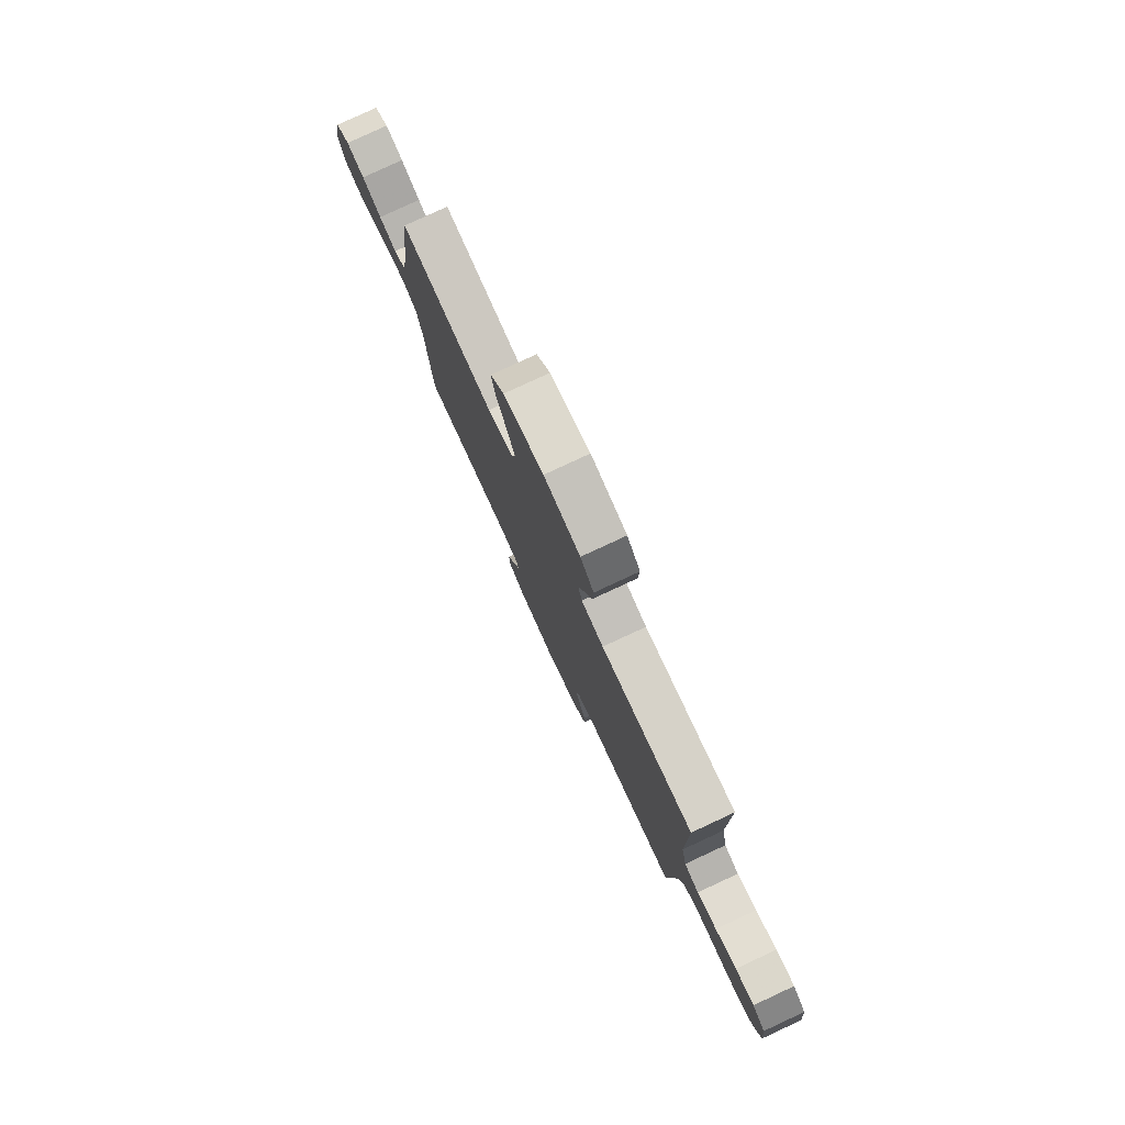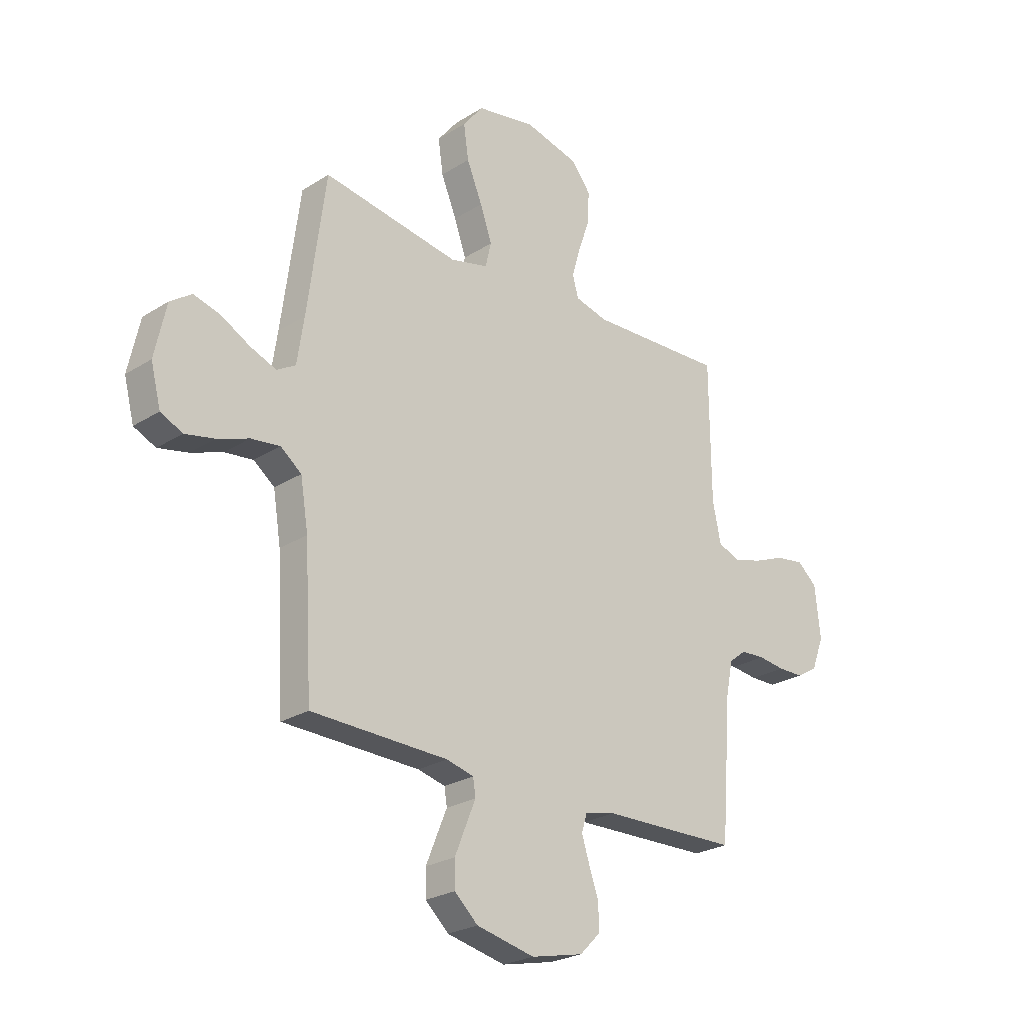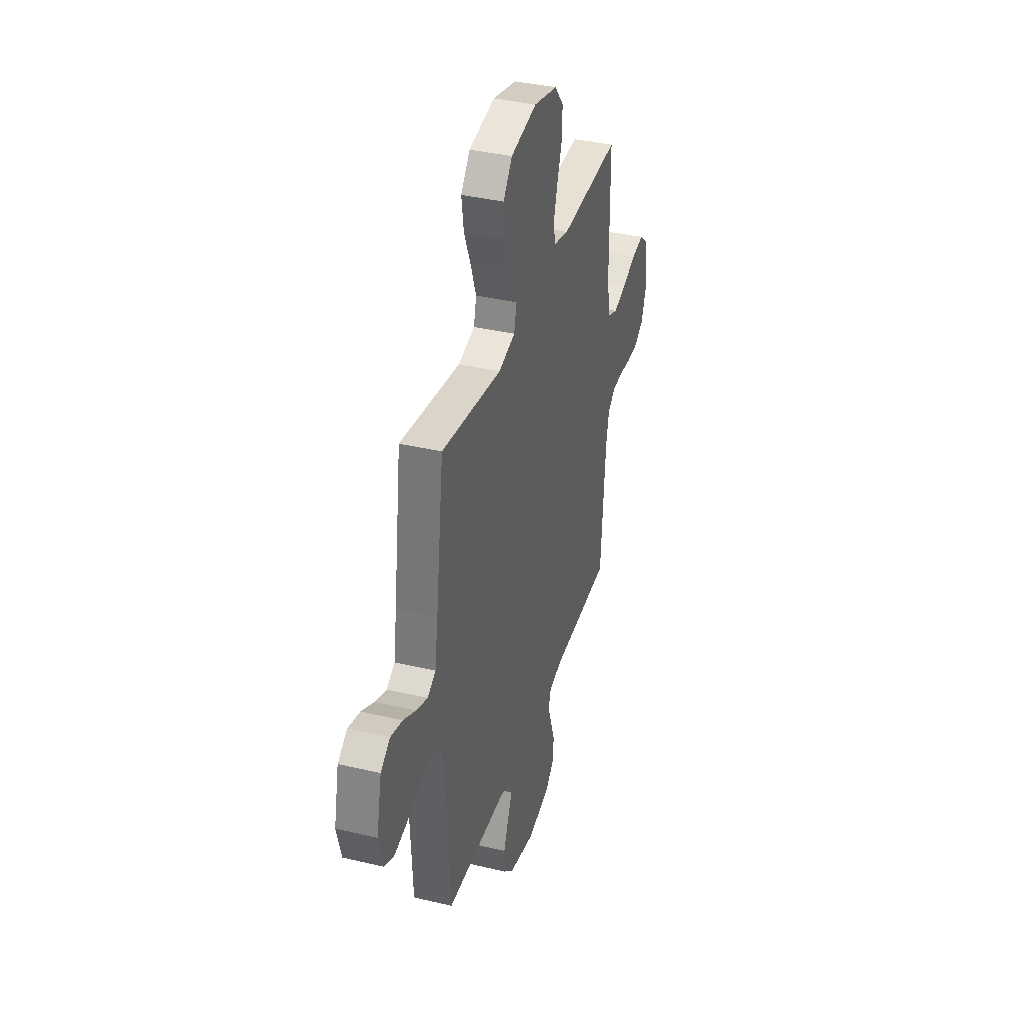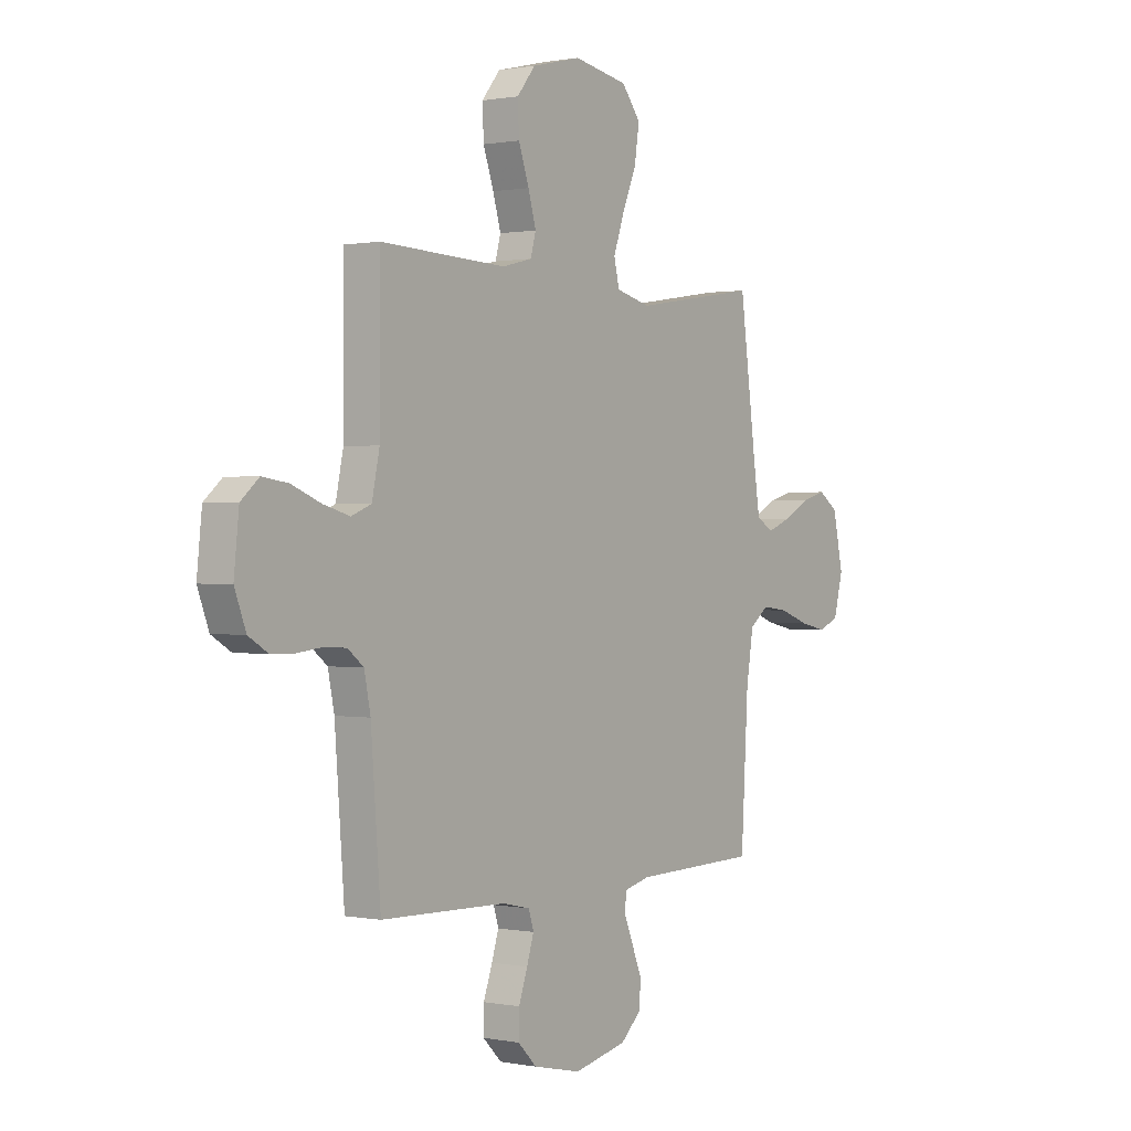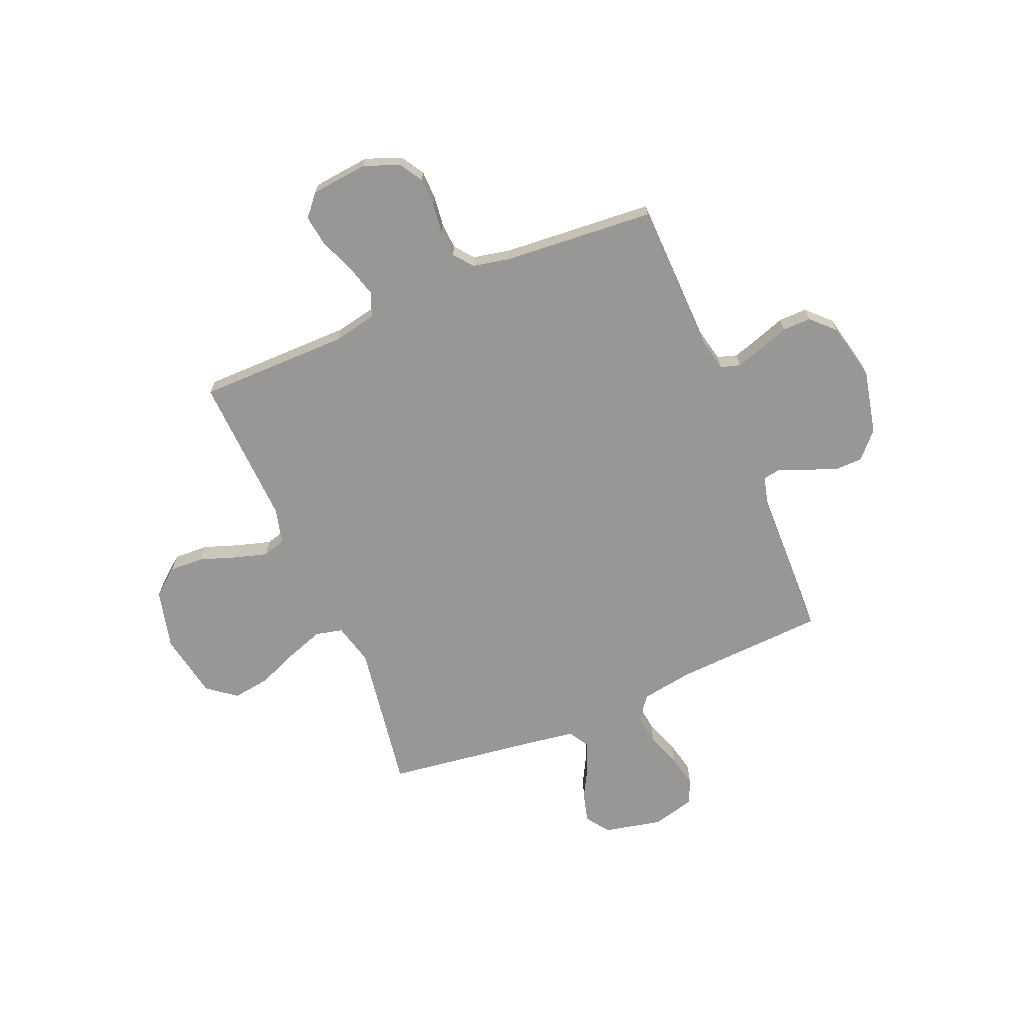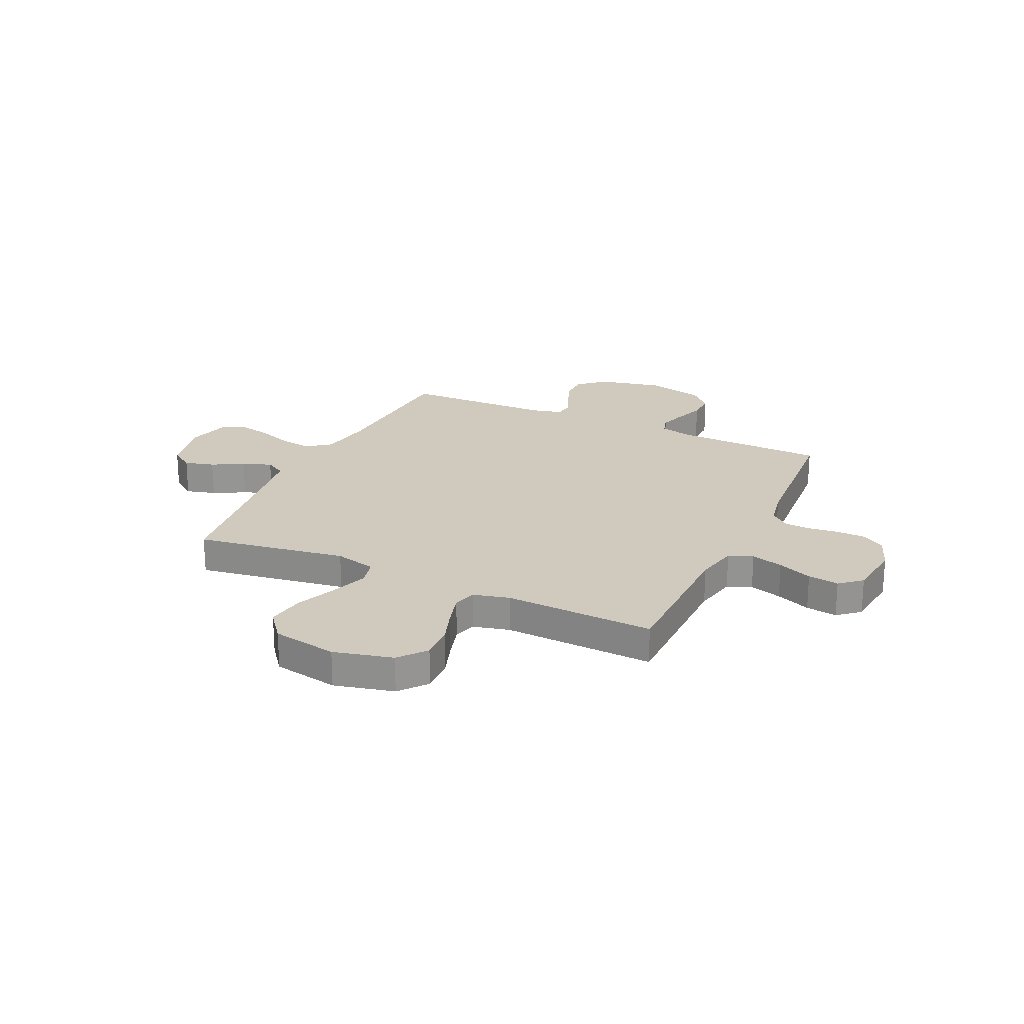
<metadata>
{"format":"obj","ext":"obj","renderer":"f3d","projection":"perspective","resolution":1024,"background":"white","views":[{"elev":79.8,"azim":65.1,"up":"+Z"},{"elev":-25.1,"azim":-44.5,"up":"+Z"},{"elev":37.5,"azim":-73.1,"up":"+Z"},{"elev":0.6,"azim":125.8,"up":"+Z"},{"elev":-68.2,"azim":112.7,"up":"+Y"},{"elev":22.9,"azim":25.1,"up":"+Y"}]}
</metadata>
<code>
v -0.5 0.07 0.5
v -0.2 0.07 0.453
v -0.117 0.07 0.474
v -0.104 0.07 0.528
v -0.13 0.07 0.602
v -0.164 0.07 0.684
v -0.175 0.07 0.759
v -0.13 0.07 0.816
v 0 0.07 0.84
v 0.118 0.07 0.811
v 0.162 0.07 0.757
v 0.159 0.07 0.688
v 0.134 0.07 0.616
v 0.115 0.07 0.551
v 0.128 0.07 0.505
v 0.2 0.07 0.487
v 0.5 0.07 0.5
v 0.502 0.07 0.2
v 0.52 0.07 0.114
v 0.568 0.07 0.095
v 0.632 0.07 0.113
v 0.701 0.07 0.141
v 0.763 0.07 0.15
v 0.806 0.07 0.113
v 0.818 0.07 0
v 0.791 0.07 -0.071
v 0.745 0.07 -0.099
v 0.688 0.07 -0.1
v 0.629 0.07 -0.093
v 0.576 0.07 -0.096
v 0.538 0.07 -0.126
v 0.523 0.07 -0.2
v 0.5 0.07 -0.5
v 0.2 0.07 -0.508
v 0.133 0.07 -0.523
v 0.121 0.07 -0.562
v 0.138 0.07 -0.615
v 0.159 0.07 -0.675
v 0.16 0.07 -0.732
v 0.115 0.07 -0.777
v 0 0.07 -0.803
v -0.128 0.07 -0.775
v -0.179 0.07 -0.728
v -0.18 0.07 -0.671
v -0.156 0.07 -0.612
v -0.134 0.07 -0.559
v -0.14 0.07 -0.522
v -0.2 0.07 -0.507
v -0.5 0.07 -0.5
v -0.517 0.07 -0.2
v -0.534 0.07 -0.095
v -0.58 0.07 -0.06
v -0.643 0.07 -0.068
v -0.712 0.07 -0.093
v -0.777 0.07 -0.107
v -0.825 0.07 -0.085
v -0.847 0.07 0
v -0.822 0.07 0.115
v -0.775 0.07 0.148
v -0.716 0.07 0.132
v -0.653 0.07 0.098
v -0.596 0.07 0.076
v -0.555 0.07 0.1
v -0.54 0.07 0.2
v -0.5 0 0.5
v -0.2 0 0.453
v -0.117 0 0.474
v -0.104 0 0.528
v -0.13 0 0.602
v -0.164 0 0.684
v -0.175 0 0.759
v -0.13 0 0.816
v 0 0 0.84
v 0.118 0 0.811
v 0.162 0 0.757
v 0.159 0 0.688
v 0.134 0 0.616
v 0.115 0 0.551
v 0.128 0 0.505
v 0.2 0 0.487
v 0.5 0 0.5
v 0.502 0 0.2
v 0.52 0 0.114
v 0.568 0 0.095
v 0.632 0 0.113
v 0.701 0 0.141
v 0.763 0 0.15
v 0.806 0 0.113
v 0.818 0 0
v 0.791 0 -0.071
v 0.745 0 -0.099
v 0.688 0 -0.1
v 0.629 0 -0.093
v 0.576 0 -0.096
v 0.538 0 -0.126
v 0.523 0 -0.2
v 0.5 0 -0.5
v 0.2 0 -0.508
v 0.133 0 -0.523
v 0.121 0 -0.562
v 0.138 0 -0.615
v 0.159 0 -0.675
v 0.16 0 -0.732
v 0.115 0 -0.777
v 0 0 -0.803
v -0.128 0 -0.775
v -0.179 0 -0.728
v -0.18 0 -0.671
v -0.156 0 -0.612
v -0.134 0 -0.559
v -0.14 0 -0.522
v -0.2 0 -0.507
v -0.5 0 -0.5
v -0.517 0 -0.2
v -0.534 0 -0.095
v -0.58 0 -0.06
v -0.643 0 -0.068
v -0.712 0 -0.093
v -0.777 0 -0.107
v -0.825 0 -0.085
v -0.847 0 0
v -0.822 0 0.115
v -0.775 0 0.148
v -0.716 0 0.132
v -0.653 0 0.098
v -0.596 0 0.076
v -0.555 0 0.1
v -0.54 0 0.2
f 59 60 61
f 58 59 61
f 57 58 61
f 56 57 61
f 55 56 61
f 54 55 61
f 53 54 61
f 52 53 61 62
f 51 52 62 63
f 48 49 50
f 51 63 64
f 50 51 64
f 48 50 64
f 47 48 64
f 44 45 46
f 43 44 46
f 42 43 46
f 41 42 46
f 40 41 46
f 39 40 46
f 38 39 46
f 37 38 46
f 36 37 46 47
f 32 33 34
f 31 32 34 35
f 27 28 29
f 26 27 29
f 25 26 29
f 24 25 29
f 23 24 29
f 22 23 29
f 21 22 29
f 20 21 29 30
f 19 20 30 31
f 16 17 18
f 19 31 35
f 18 19 35
f 16 18 35
f 15 16 35
f 11 12 13
f 10 11 13
f 9 10 13
f 8 9 13
f 7 8 13
f 6 7 13
f 5 6 13
f 4 5 13 14
f 35 36 47
f 15 35 47
f 14 15 47
f 4 14 47
f 3 4 47
f 2 3 47 64
f 1 2 64
f 125 124 123
f 125 123 122
f 125 122 121
f 125 121 120
f 125 120 119
f 125 119 118
f 125 118 117
f 126 125 117 116
f 127 126 116 115
f 114 113 112
f 128 127 115
f 128 115 114
f 128 114 112
f 128 112 111
f 110 109 108
f 110 108 107
f 110 107 106
f 110 106 105
f 110 105 104
f 110 104 103
f 110 103 102
f 110 102 101
f 111 110 101 100
f 98 97 96
f 99 98 96 95
f 93 92 91
f 93 91 90
f 93 90 89
f 93 89 88
f 93 88 87
f 93 87 86
f 93 86 85
f 94 93 85 84
f 95 94 84 83
f 82 81 80
f 99 95 83
f 99 83 82
f 99 82 80
f 99 80 79
f 77 76 75
f 77 75 74
f 77 74 73
f 77 73 72
f 77 72 71
f 77 71 70
f 77 70 69
f 78 77 69 68
f 111 100 99
f 111 99 79
f 111 79 78
f 111 78 68
f 111 68 67
f 128 111 67 66
f 128 66 65
f 1 65 66 2
f 2 66 67 3
f 3 67 68 4
f 4 68 69 5
f 5 69 70 6
f 6 70 71 7
f 7 71 72 8
f 8 72 73 9
f 9 73 74 10
f 10 74 75 11
f 11 75 76 12
f 12 76 77 13
f 13 77 78 14
f 14 78 79 15
f 15 79 80 16
f 16 80 81 17
f 17 81 82 18
f 18 82 83 19
f 19 83 84 20
f 20 84 85 21
f 21 85 86 22
f 22 86 87 23
f 23 87 88 24
f 24 88 89 25
f 25 89 90 26
f 26 90 91 27
f 27 91 92 28
f 28 92 93 29
f 29 93 94 30
f 30 94 95 31
f 31 95 96 32
f 32 96 97 33
f 33 97 98 34
f 34 98 99 35
f 35 99 100 36
f 36 100 101 37
f 37 101 102 38
f 38 102 103 39
f 39 103 104 40
f 40 104 105 41
f 41 105 106 42
f 42 106 107 43
f 43 107 108 44
f 44 108 109 45
f 45 109 110 46
f 46 110 111 47
f 47 111 112 48
f 48 112 113 49
f 49 113 114 50
f 50 114 115 51
f 51 115 116 52
f 52 116 117 53
f 53 117 118 54
f 54 118 119 55
f 55 119 120 56
f 56 120 121 57
f 57 121 122 58
f 58 122 123 59
f 59 123 124 60
f 60 124 125 61
f 61 125 126 62
f 62 126 127 63
f 63 127 128 64
f 64 128 65 1

</code>
